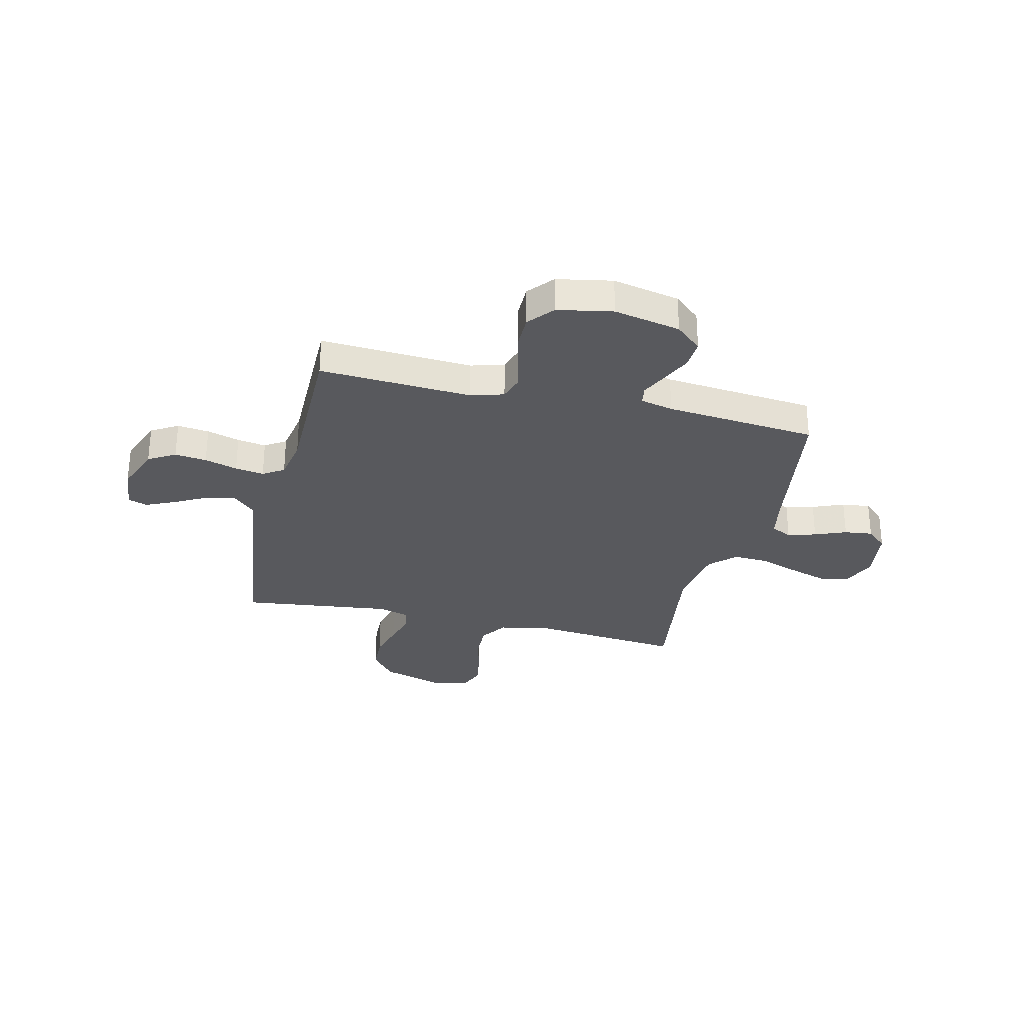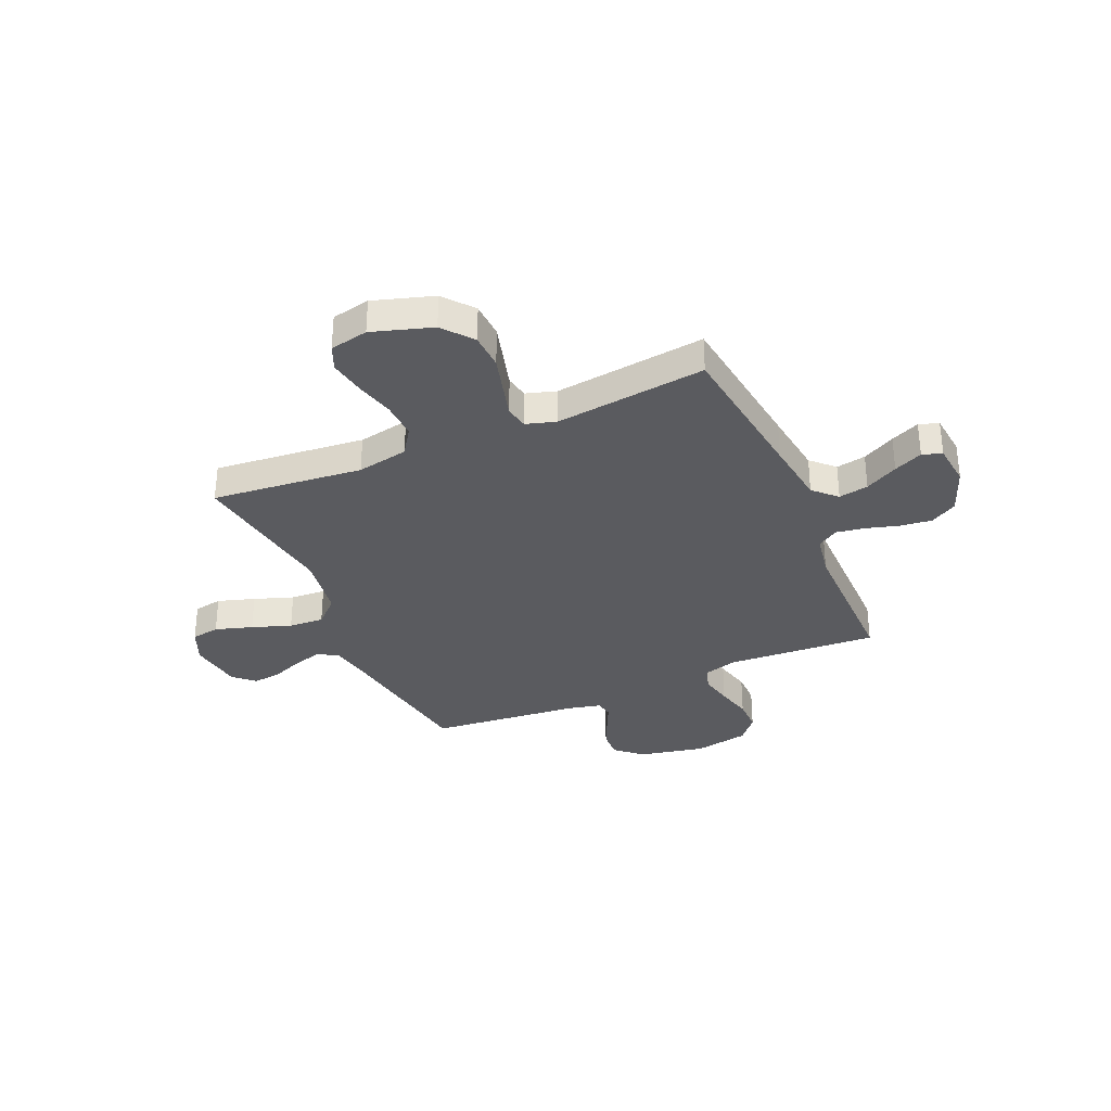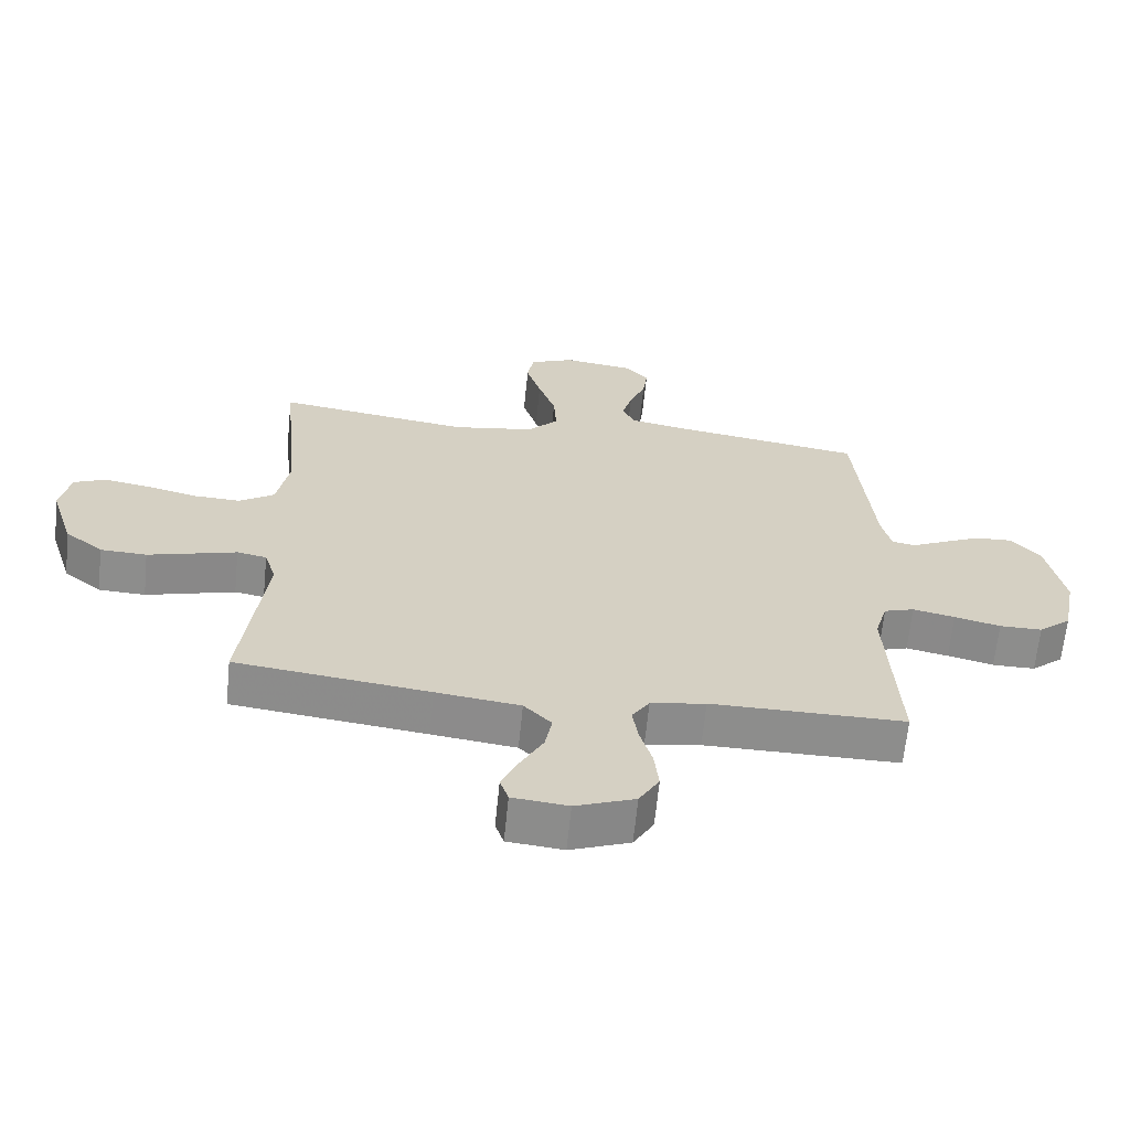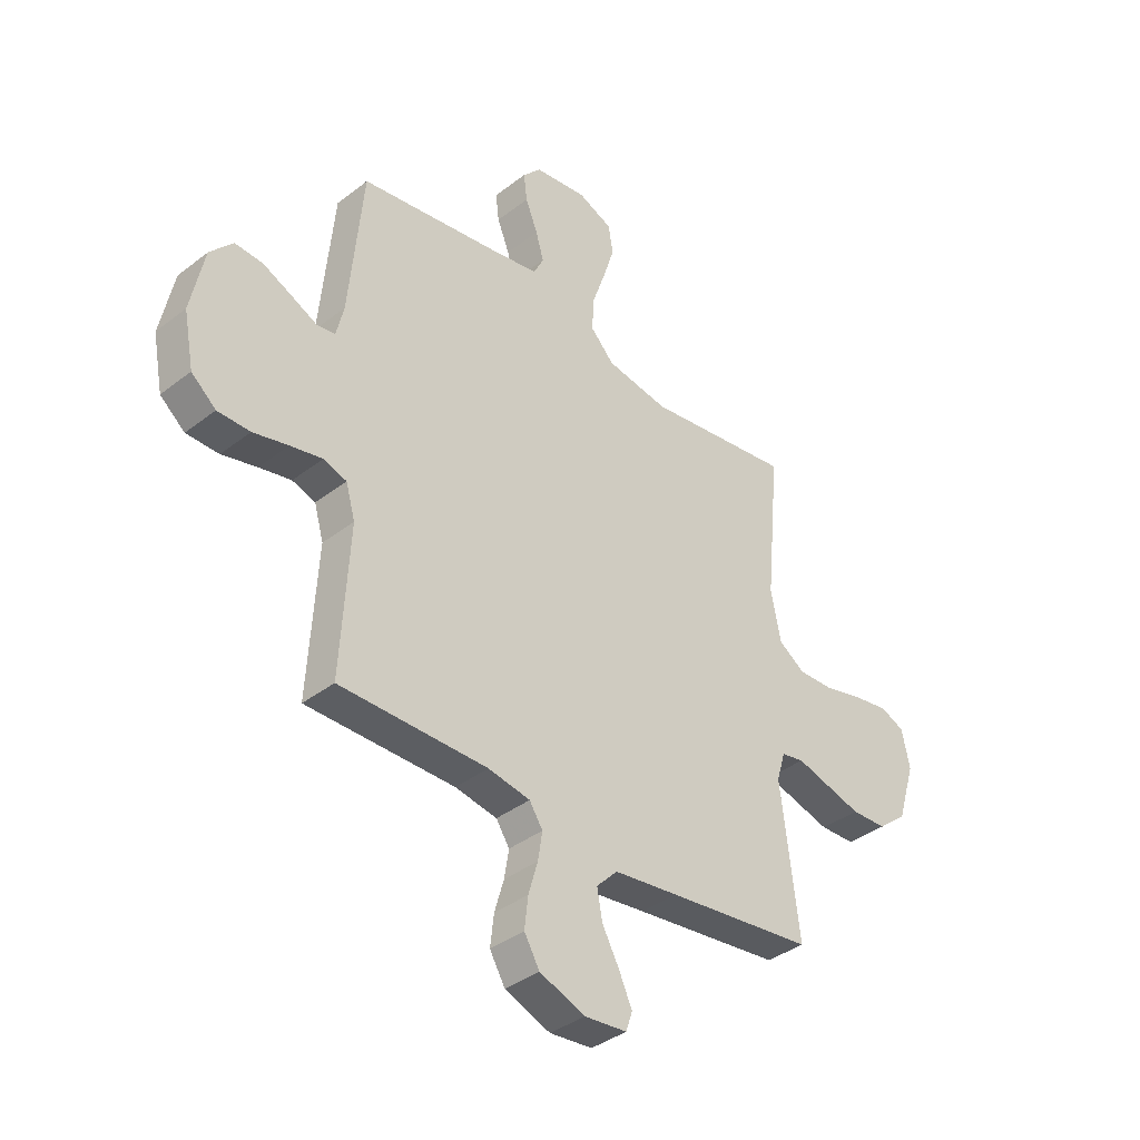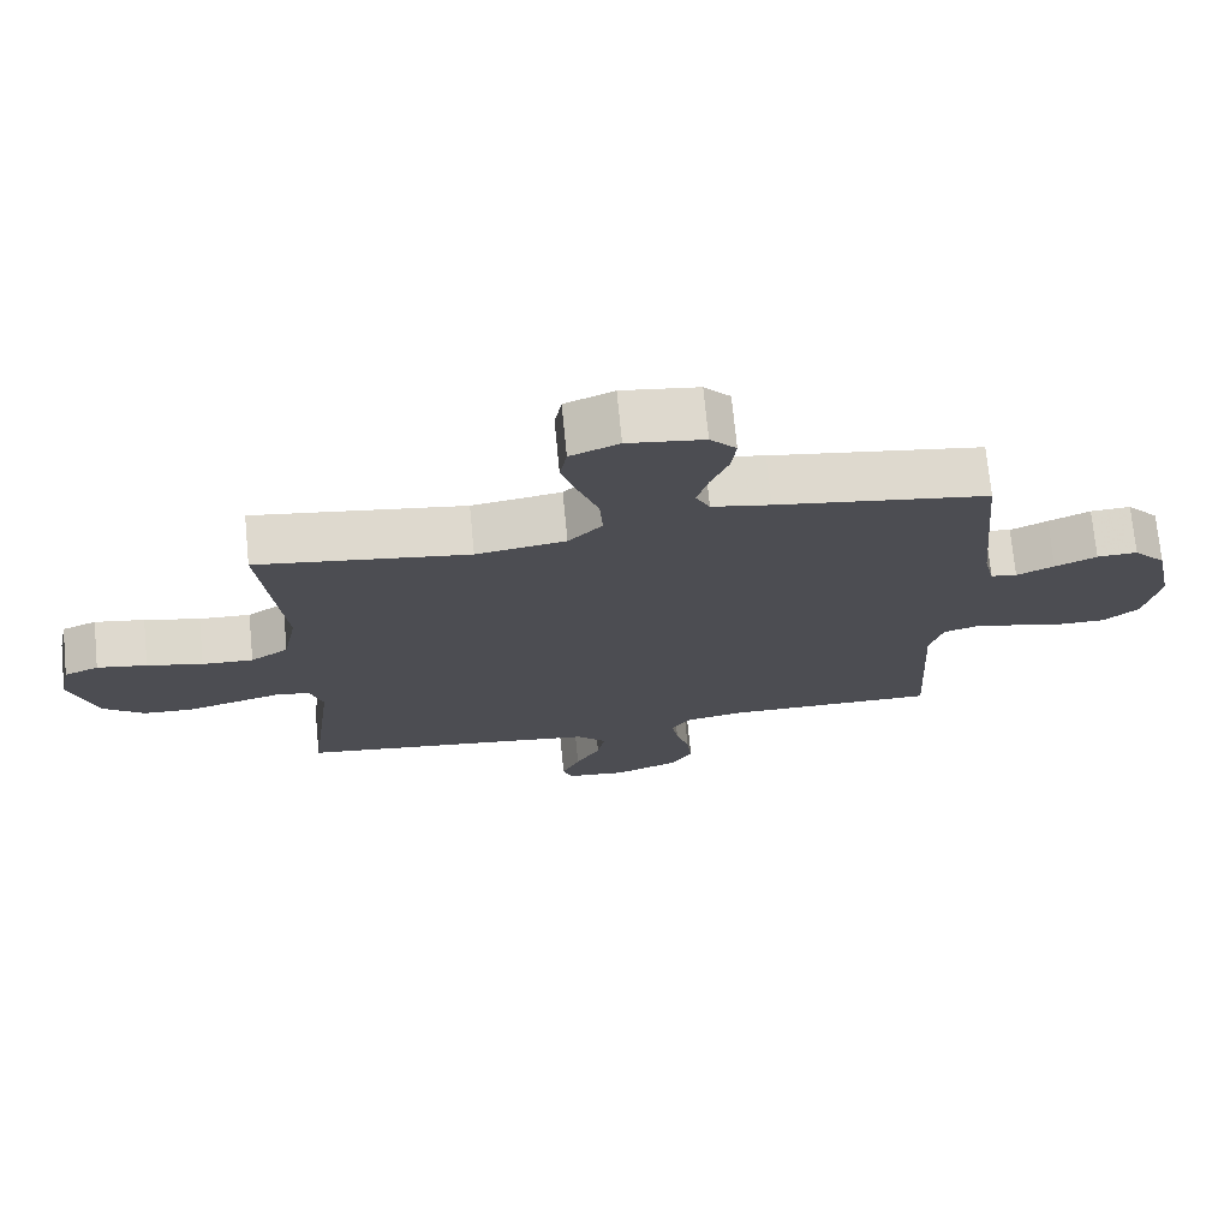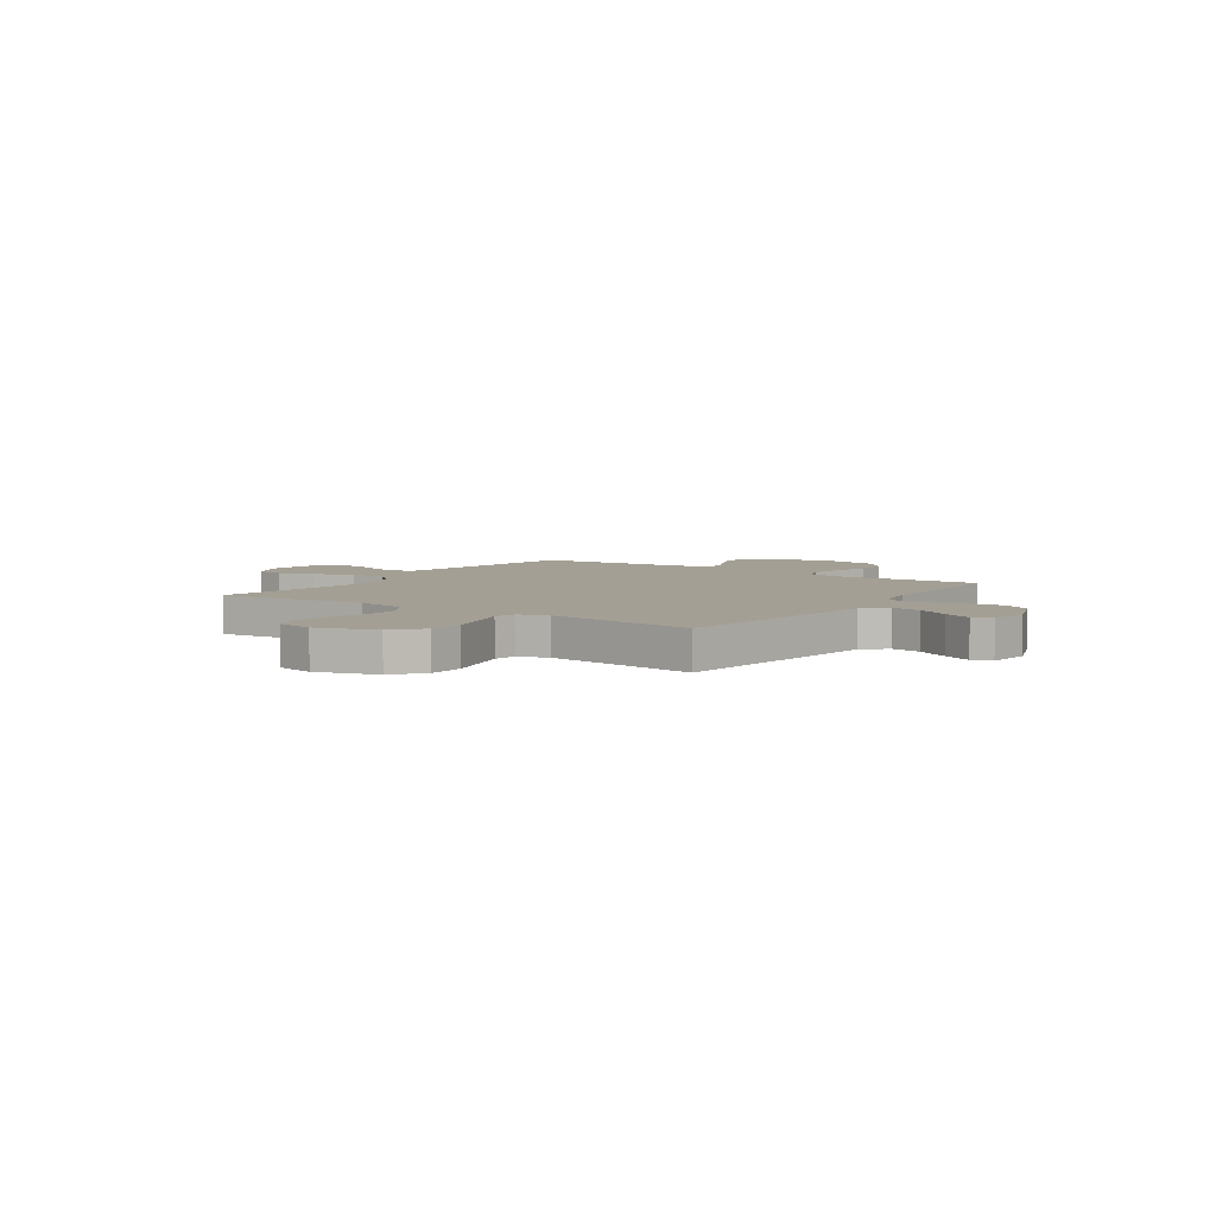
<metadata>
{"format":"obj","ext":"obj","renderer":"f3d","projection":"perspective","resolution":1024,"background":"white","views":[{"elev":-29.8,"azim":-103.5,"up":"+Y"},{"elev":-33.1,"azim":113.5,"up":"+Y"},{"elev":-64.5,"azim":174.3,"up":"+Z"},{"elev":-38.1,"azim":-45.6,"up":"+Z"},{"elev":72.9,"azim":174.4,"up":"+Z"},{"elev":5.5,"azim":124.7,"up":"+Y"}]}
</metadata>
<code>
v 0.5 0.07 0.5
v 0.471 0.07 0.2
v 0.491 0.07 0.098
v 0.545 0.07 0.062
v 0.618 0.07 0.065
v 0.697 0.07 0.085
v 0.768 0.07 0.097
v 0.817 0.07 0.076
v 0.833 0.07 0
v 0.796 0.07 -0.119
v 0.737 0.07 -0.167
v 0.665 0.07 -0.17
v 0.592 0.07 -0.15
v 0.527 0.07 -0.132
v 0.481 0.07 -0.141
v 0.463 0.07 -0.2
v 0.5 0.07 -0.5
v 0.2 0.07 -0.538
v 0.07 0.07 -0.555
v 0.027 0.07 -0.599
v 0.038 0.07 -0.658
v 0.073 0.07 -0.723
v 0.099 0.07 -0.78
v 0.086 0.07 -0.819
v 0 0.07 -0.828
v -0.092 0.07 -0.793
v -0.123 0.07 -0.74
v -0.116 0.07 -0.677
v -0.097 0.07 -0.612
v -0.088 0.07 -0.555
v -0.115 0.07 -0.514
v -0.2 0.07 -0.499
v -0.5 0.07 -0.5
v -0.483 0.07 -0.2
v -0.502 0.07 -0.134
v -0.549 0.07 -0.119
v -0.614 0.07 -0.133
v -0.685 0.07 -0.151
v -0.751 0.07 -0.151
v -0.801 0.07 -0.109
v -0.822 0.07 0
v -0.795 0.07 0.132
v -0.749 0.07 0.184
v -0.692 0.07 0.181
v -0.633 0.07 0.154
v -0.58 0.07 0.129
v -0.543 0.07 0.135
v -0.528 0.07 0.2
v -0.5 0.07 0.5
v -0.2 0.07 0.547
v -0.117 0.07 0.563
v -0.097 0.07 0.604
v -0.113 0.07 0.66
v -0.138 0.07 0.722
v -0.145 0.07 0.778
v -0.108 0.07 0.819
v 0 0.07 0.834
v 0.069 0.07 0.805
v 0.079 0.07 0.748
v 0.056 0.07 0.674
v 0.029 0.07 0.596
v 0.025 0.07 0.526
v 0.073 0.07 0.476
v 0.2 0.07 0.456
v 0.5 0 0.5
v 0.471 0 0.2
v 0.491 0 0.098
v 0.545 0 0.062
v 0.618 0 0.065
v 0.697 0 0.085
v 0.768 0 0.097
v 0.817 0 0.076
v 0.833 0 0
v 0.796 0 -0.119
v 0.737 0 -0.167
v 0.665 0 -0.17
v 0.592 0 -0.15
v 0.527 0 -0.132
v 0.481 0 -0.141
v 0.463 0 -0.2
v 0.5 0 -0.5
v 0.2 0 -0.538
v 0.07 0 -0.555
v 0.027 0 -0.599
v 0.038 0 -0.658
v 0.073 0 -0.723
v 0.099 0 -0.78
v 0.086 0 -0.819
v 0 0 -0.828
v -0.092 0 -0.793
v -0.123 0 -0.74
v -0.116 0 -0.677
v -0.097 0 -0.612
v -0.088 0 -0.555
v -0.115 0 -0.514
v -0.2 0 -0.499
v -0.5 0 -0.5
v -0.483 0 -0.2
v -0.502 0 -0.134
v -0.549 0 -0.119
v -0.614 0 -0.133
v -0.685 0 -0.151
v -0.751 0 -0.151
v -0.801 0 -0.109
v -0.822 0 0
v -0.795 0 0.132
v -0.749 0 0.184
v -0.692 0 0.181
v -0.633 0 0.154
v -0.58 0 0.129
v -0.543 0 0.135
v -0.528 0 0.2
v -0.5 0 0.5
v -0.2 0 0.547
v -0.117 0 0.563
v -0.097 0 0.604
v -0.113 0 0.66
v -0.138 0 0.722
v -0.145 0 0.778
v -0.108 0 0.819
v 0 0 0.834
v 0.069 0 0.805
v 0.079 0 0.748
v 0.056 0 0.674
v 0.029 0 0.596
v 0.025 0 0.526
v 0.073 0 0.476
v 0.2 0 0.456
f 59 60 61
f 58 59 61
f 57 58 61
f 56 57 61
f 55 56 61
f 54 55 61
f 53 54 61
f 52 53 61 62
f 51 52 62 63
f 48 49 50
f 50 51 63
f 48 50 63
f 47 48 63
f 44 45 46
f 43 44 46
f 42 43 46
f 41 42 46
f 40 41 46
f 39 40 46
f 38 39 46
f 37 38 46
f 36 37 46 47
f 47 63 64
f 36 47 64
f 35 36 64
f 32 33 34
f 64 1 2
f 35 64 2
f 34 35 2
f 32 34 2
f 31 32 2
f 27 28 29
f 26 27 29
f 25 26 29
f 24 25 29
f 23 24 29
f 22 23 29
f 21 22 29
f 20 21 29 30
f 16 17 18
f 15 16 18 19
f 12 13 14
f 11 12 14
f 10 11 14
f 9 10 14
f 8 9 14
f 7 8 14
f 6 7 14
f 5 6 14
f 4 5 14 15
f 3 4 15 19
f 20 30 31
f 19 20 31
f 3 19 31
f 2 3 31
f 125 124 123
f 125 123 122
f 125 122 121
f 125 121 120
f 125 120 119
f 125 119 118
f 125 118 117
f 126 125 117 116
f 127 126 116 115
f 114 113 112
f 127 115 114
f 127 114 112
f 127 112 111
f 110 109 108
f 110 108 107
f 110 107 106
f 110 106 105
f 110 105 104
f 110 104 103
f 110 103 102
f 110 102 101
f 111 110 101 100
f 128 127 111
f 128 111 100
f 128 100 99
f 98 97 96
f 66 65 128
f 66 128 99
f 66 99 98
f 66 98 96
f 66 96 95
f 93 92 91
f 93 91 90
f 93 90 89
f 93 89 88
f 93 88 87
f 93 87 86
f 93 86 85
f 94 93 85 84
f 82 81 80
f 83 82 80 79
f 78 77 76
f 78 76 75
f 78 75 74
f 78 74 73
f 78 73 72
f 78 72 71
f 78 71 70
f 78 70 69
f 79 78 69 68
f 83 79 68 67
f 95 94 84
f 95 84 83
f 95 83 67
f 95 67 66
f 1 65 66 2
f 2 66 67 3
f 3 67 68 4
f 4 68 69 5
f 5 69 70 6
f 6 70 71 7
f 7 71 72 8
f 8 72 73 9
f 9 73 74 10
f 10 74 75 11
f 11 75 76 12
f 12 76 77 13
f 13 77 78 14
f 14 78 79 15
f 15 79 80 16
f 16 80 81 17
f 17 81 82 18
f 18 82 83 19
f 19 83 84 20
f 20 84 85 21
f 21 85 86 22
f 22 86 87 23
f 23 87 88 24
f 24 88 89 25
f 25 89 90 26
f 26 90 91 27
f 27 91 92 28
f 28 92 93 29
f 29 93 94 30
f 30 94 95 31
f 31 95 96 32
f 32 96 97 33
f 33 97 98 34
f 34 98 99 35
f 35 99 100 36
f 36 100 101 37
f 37 101 102 38
f 38 102 103 39
f 39 103 104 40
f 40 104 105 41
f 41 105 106 42
f 42 106 107 43
f 43 107 108 44
f 44 108 109 45
f 45 109 110 46
f 46 110 111 47
f 47 111 112 48
f 48 112 113 49
f 49 113 114 50
f 50 114 115 51
f 51 115 116 52
f 52 116 117 53
f 53 117 118 54
f 54 118 119 55
f 55 119 120 56
f 56 120 121 57
f 57 121 122 58
f 58 122 123 59
f 59 123 124 60
f 60 124 125 61
f 61 125 126 62
f 62 126 127 63
f 63 127 128 64
f 64 128 65 1

</code>
